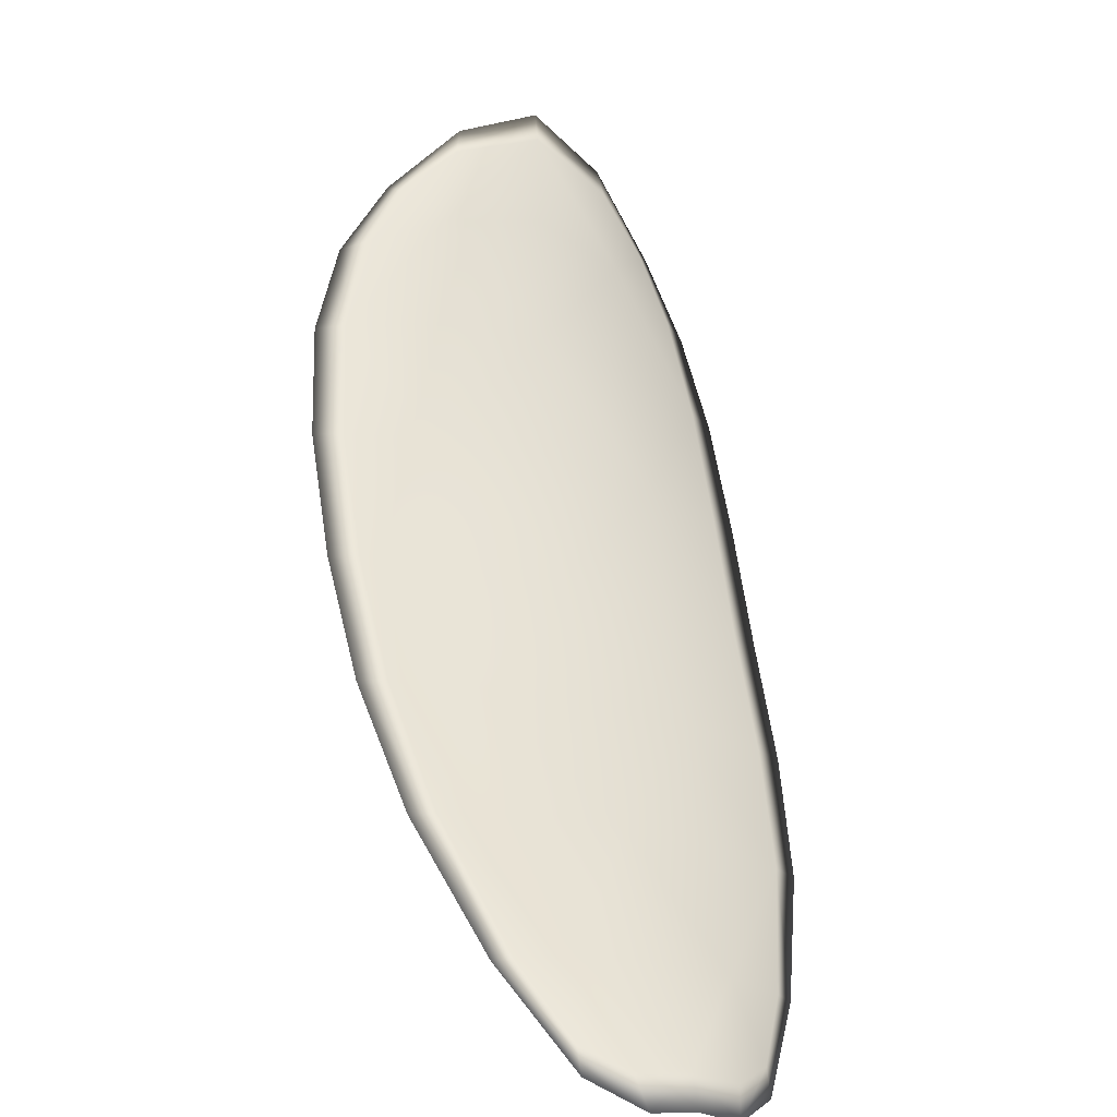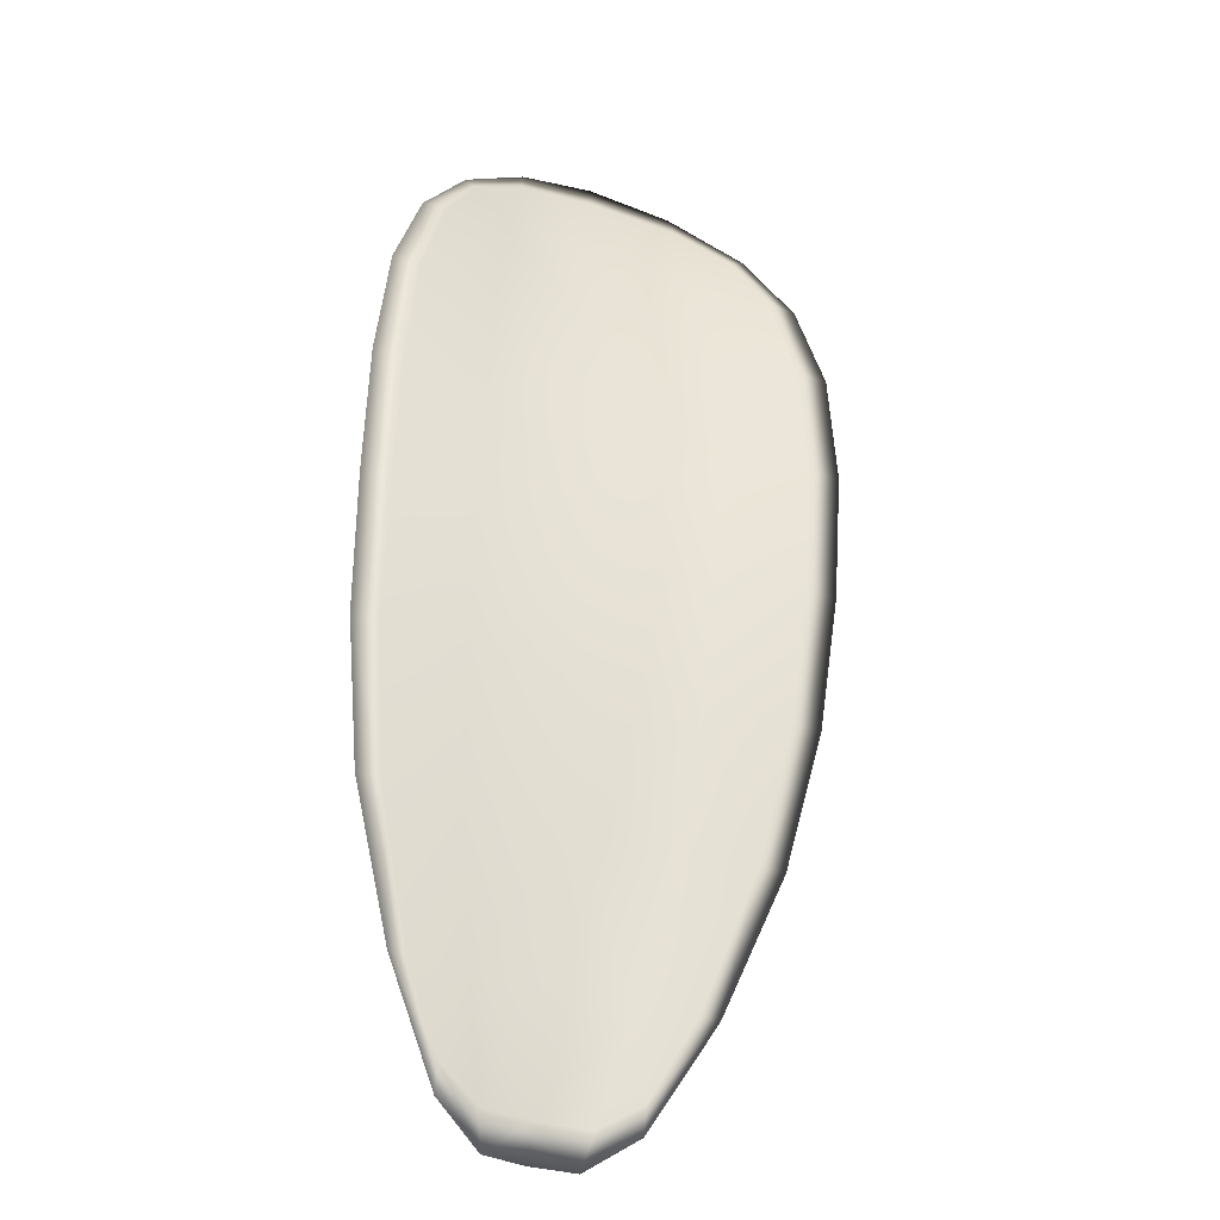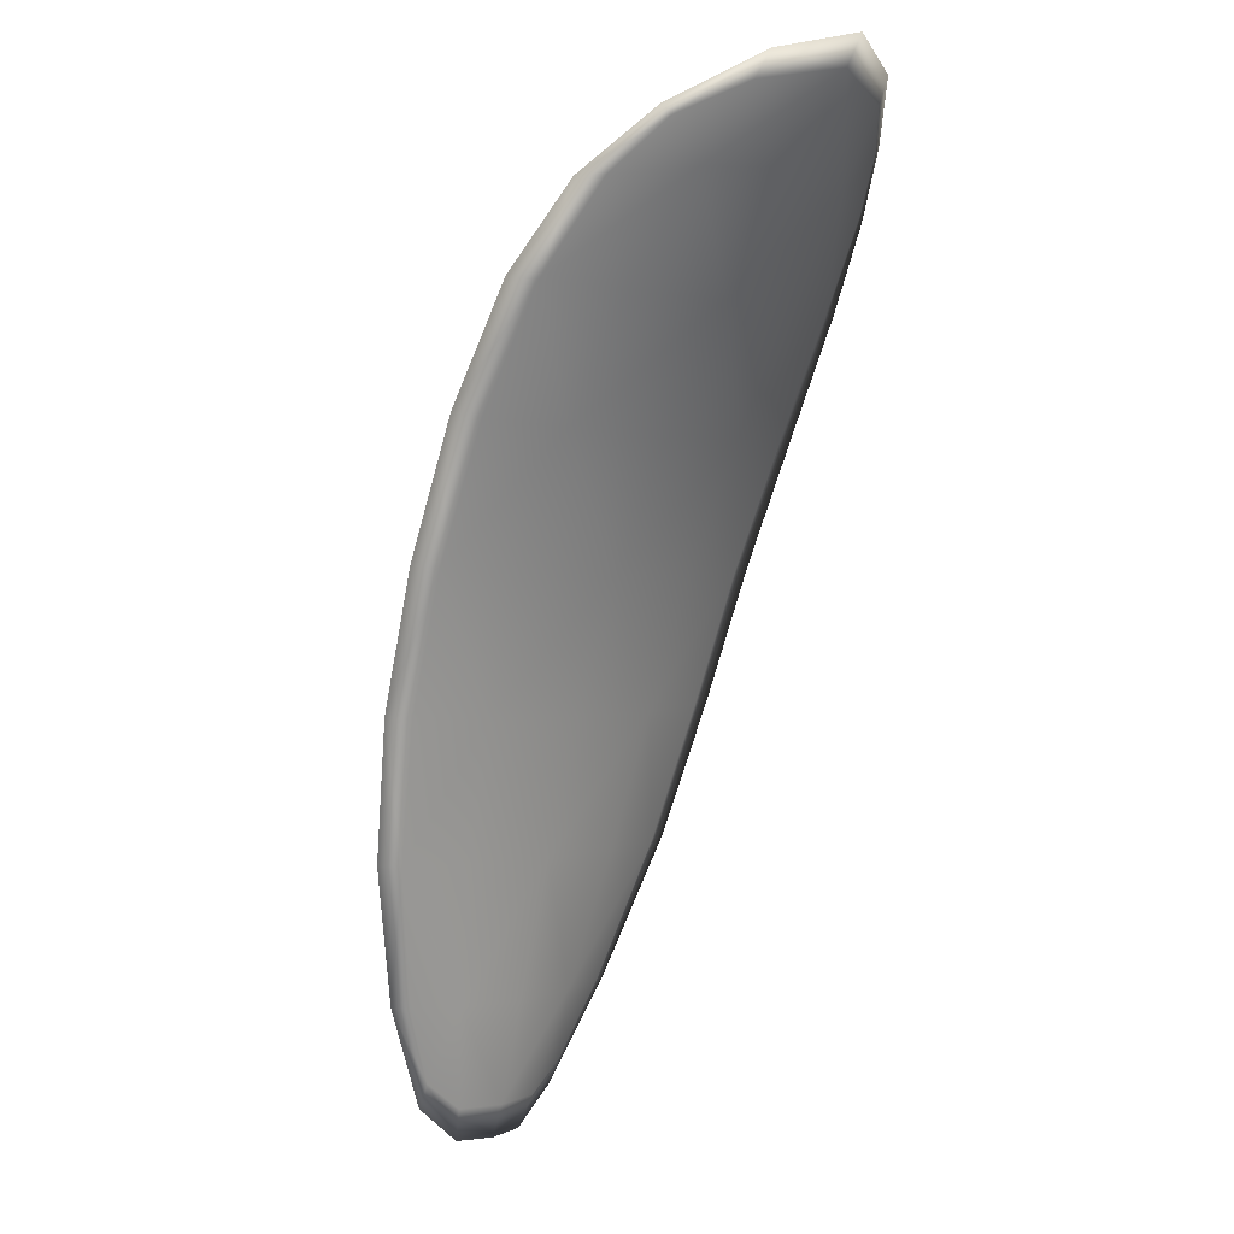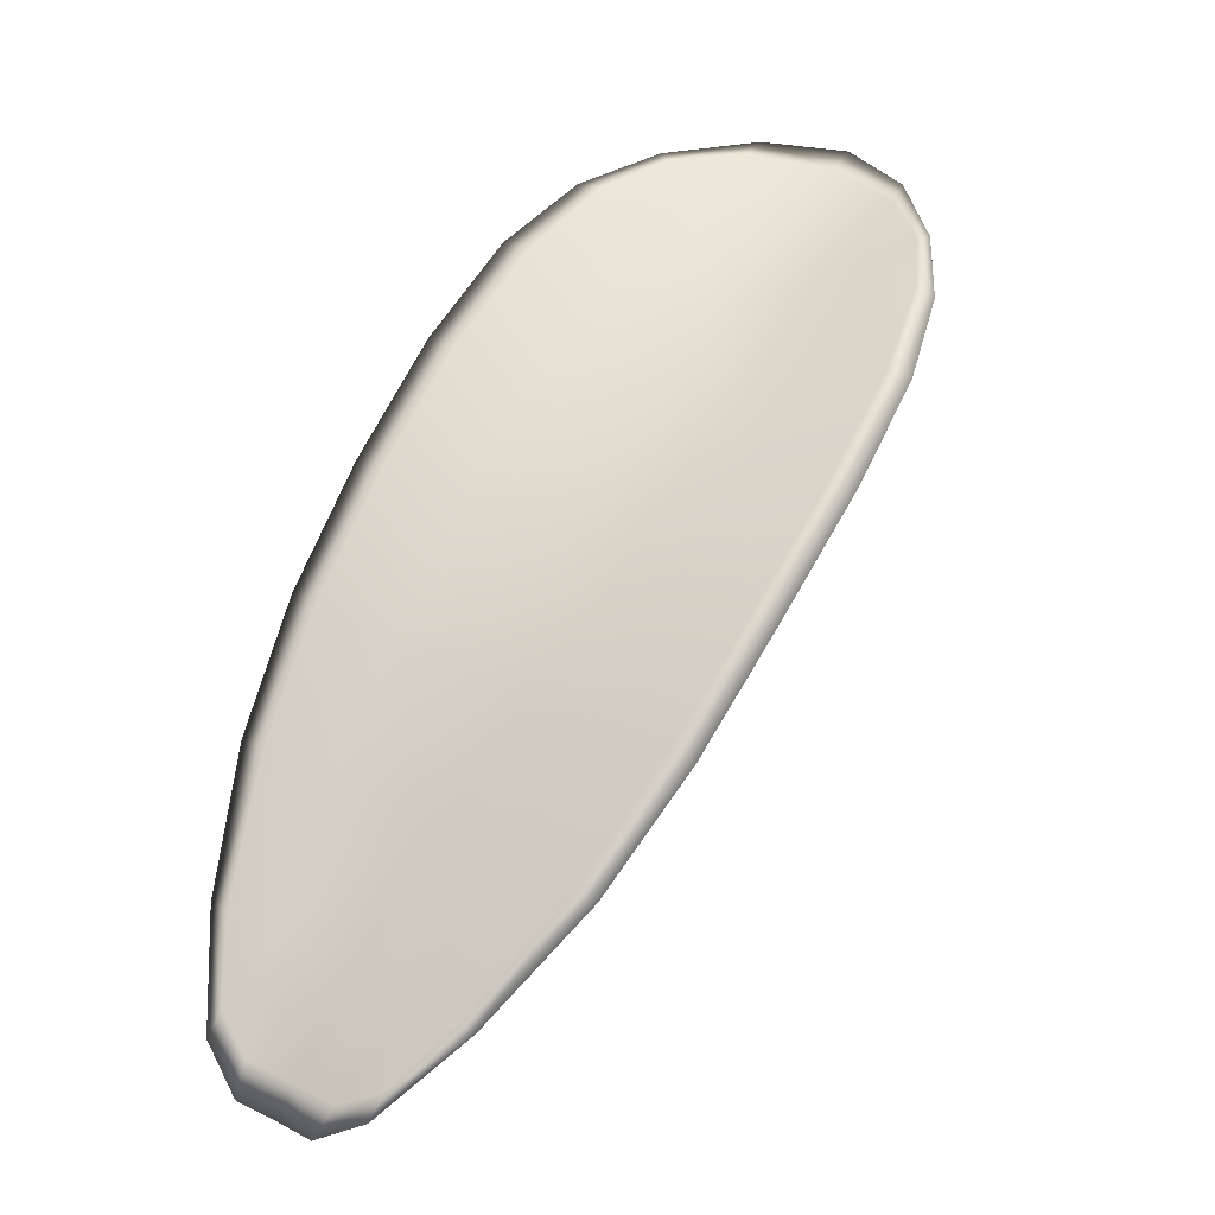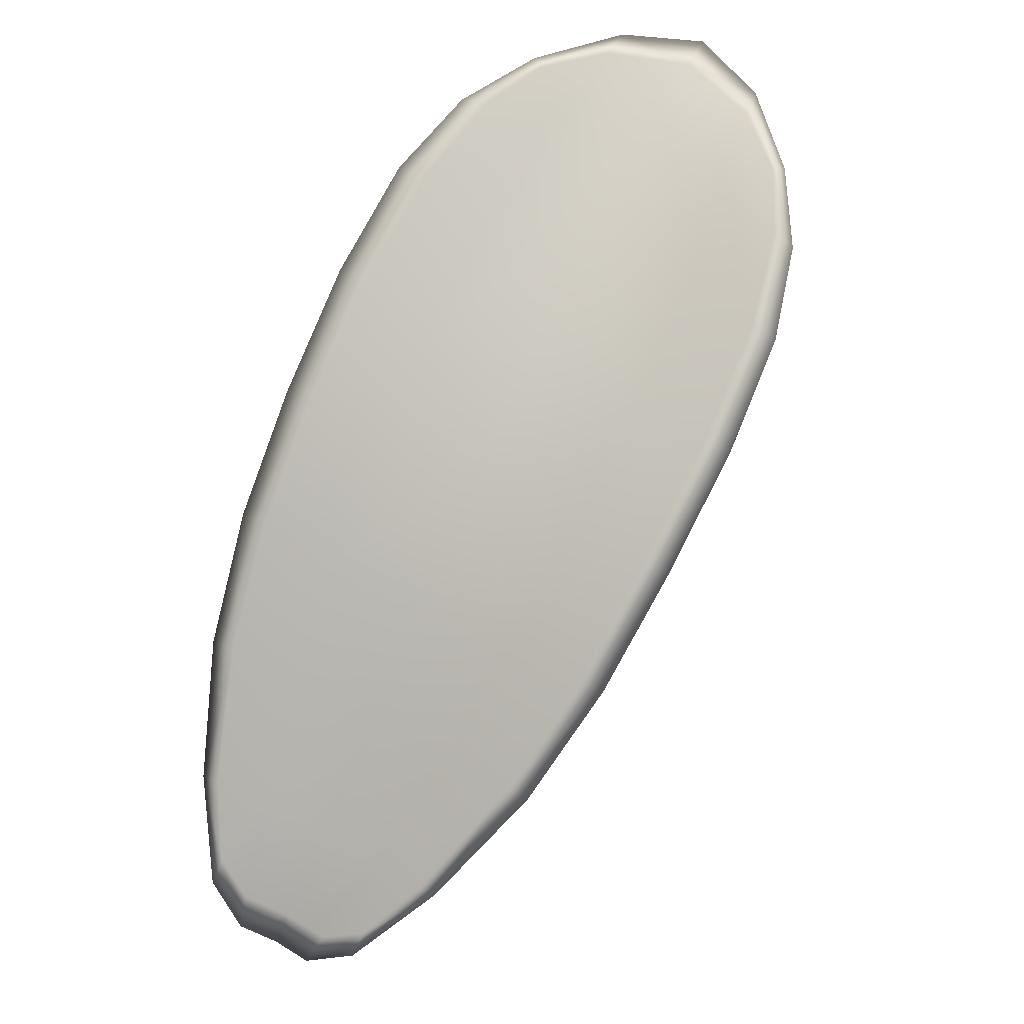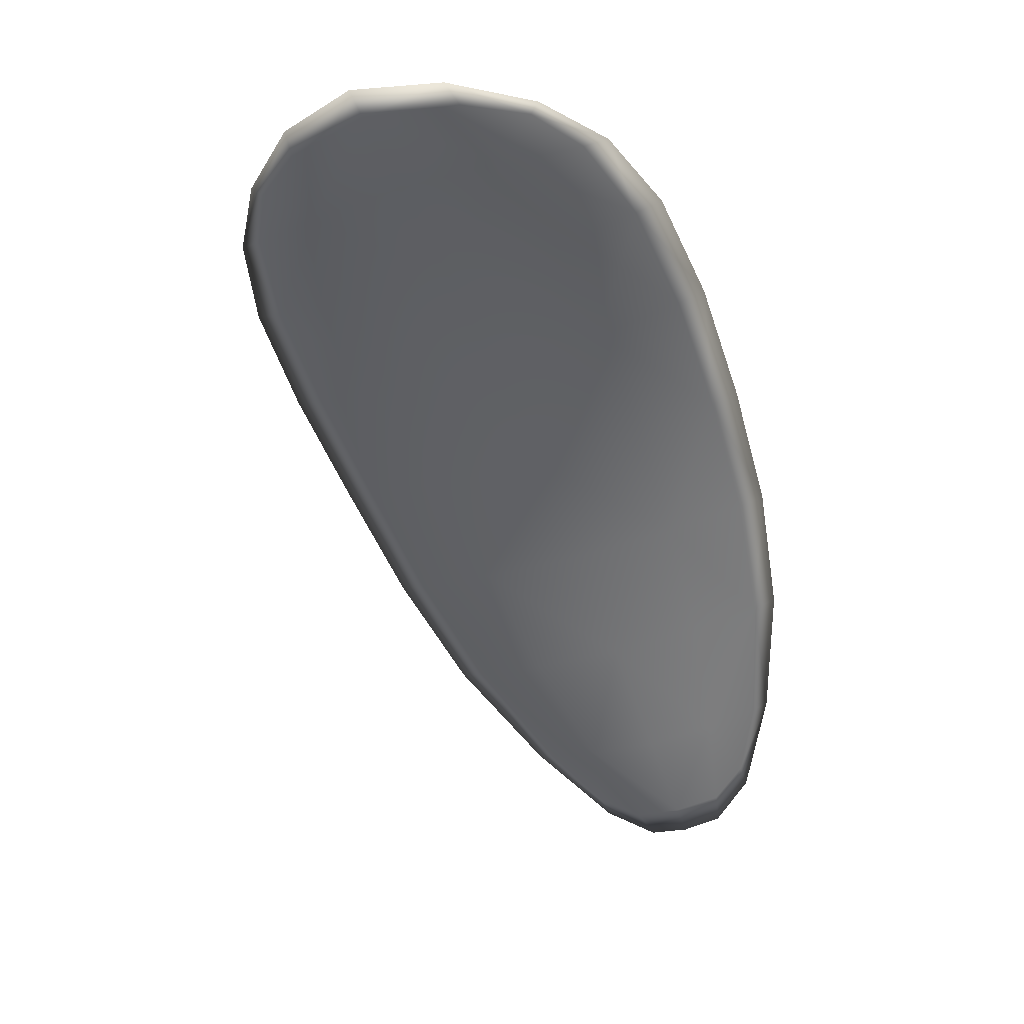
<metadata>
{"format":"obj","ext":"obj","renderer":"f3d","projection":"perspective","resolution":1024,"background":"white","views":[{"elev":12.7,"azim":-8.6,"up":"+Z"},{"elev":4.2,"azim":-177.3,"up":"+Y"},{"elev":-20.2,"azim":-27.8,"up":"+Y"},{"elev":10.0,"azim":-133.9,"up":"+Y"},{"elev":35.0,"azim":-140.1,"up":"+Y"},{"elev":4.4,"azim":29.4,"up":"+Y"}]}
</metadata>
<code>
v -2.414 0.7402 -1.172
v -2.411 0.741 -1.173
v -2.411 0.7386 -1.175
v -2.414 0.738 -1.175
v -2.417 0.7376 -1.175
v -2.416 0.7396 -1.173
v -2.415 0.7408 -1.172
v -2.413 0.7417 -1.171
v -2.411 0.7426 -1.17
v -2.409 0.7416 -1.174
v -2.407 0.7421 -1.176
v -2.407 0.7404 -1.178
v -2.409 0.7396 -1.177
v -2.409 0.7429 -1.172
v -2.408 0.7428 -1.174
v -2.409 0.7309 -1.184
v -2.407 0.7316 -1.185
v -2.407 0.7281 -1.187
v -2.409 0.7275 -1.187
v -2.411 0.7267 -1.186
v -2.411 0.73 -1.183
v -2.411 0.7331 -1.181
v -2.409 0.7341 -1.182
v -2.407 0.7349 -1.183
v -2.414 0.7293 -1.183
v -2.414 0.7261 -1.185
v -2.415 0.7257 -1.185
v -2.416 0.7289 -1.182
v -2.417 0.732 -1.18
v -2.414 0.7324 -1.18
v -2.414 0.7354 -1.178
v -2.411 0.736 -1.178
v -2.417 0.735 -1.177
v -2.409 0.737 -1.18
v -2.406 0.7379 -1.181
v -2.409 0.724 -1.189
v -2.408 0.7245 -1.189
v -2.408 0.7223 -1.19
v -2.409 0.7212 -1.19
v -2.41 0.7208 -1.189
v -2.411 0.7233 -1.188
v -2.413 0.7229 -1.187
v -2.412 0.7205 -1.189
v -2.413 0.721 -1.189
v -2.414 0.7227 -1.187
v -2.414 0.74 -1.172
v -2.411 0.7408 -1.172
v -2.411 0.7424 -1.17
v -2.413 0.7416 -1.17
v -2.415 0.7406 -1.171
v -2.416 0.7394 -1.173
v -2.417 0.7374 -1.175
v -2.414 0.7378 -1.175
v -2.411 0.7384 -1.175
v -2.409 0.7414 -1.174
v -2.407 0.7419 -1.175
v -2.408 0.7427 -1.174
v -2.409 0.7428 -1.172
v -2.408 0.7394 -1.177
v -2.407 0.7403 -1.178
v -2.408 0.7307 -1.184
v -2.406 0.7315 -1.185
v -2.406 0.7348 -1.183
v -2.408 0.7339 -1.182
v -2.411 0.733 -1.181
v -2.411 0.7298 -1.183
v -2.411 0.7266 -1.185
v -2.408 0.7274 -1.186
v -2.407 0.728 -1.187
v -2.414 0.7292 -1.183
v -2.414 0.7323 -1.18
v -2.417 0.7319 -1.18
v -2.416 0.7287 -1.182
v -2.415 0.7256 -1.185
v -2.413 0.7259 -1.185
v -2.414 0.7352 -1.177
v -2.411 0.7358 -1.178
v -2.417 0.7348 -1.177
v -2.408 0.7369 -1.179
v -2.406 0.7378 -1.18
v -2.409 0.7238 -1.188
v -2.408 0.7244 -1.189
v -2.411 0.7232 -1.188
v -2.41 0.7207 -1.189
v -2.409 0.7211 -1.19
v -2.408 0.7222 -1.19
v -2.413 0.7228 -1.187
v -2.414 0.7225 -1.187
v -2.413 0.7209 -1.188
v -2.412 0.7204 -1.189
v -2.407 0.7246 -1.189
v -2.408 0.7216 -1.19
v -2.406 0.7283 -1.188
v -2.408 0.7222 -1.19
v -2.411 0.7197 -1.19
v -2.413 0.7203 -1.189
v -2.41 0.7199 -1.19
v -2.413 0.7209 -1.188
v -2.417 0.7393 -1.173
v -2.415 0.7408 -1.171
v -2.417 0.7374 -1.175
v -2.415 0.7406 -1.171
v -2.409 0.7433 -1.171
v -2.407 0.743 -1.174
v -2.411 0.743 -1.17
v -2.408 0.7427 -1.174
v -2.406 0.7422 -1.176
v -2.406 0.7406 -1.178
v -2.409 0.7203 -1.19
v -2.415 0.7225 -1.187
v -2.416 0.7255 -1.185
v -2.413 0.7421 -1.17
v -2.418 0.7348 -1.177
v -2.417 0.7318 -1.18
v -2.406 0.7381 -1.181
v -2.406 0.7351 -1.183
v -2.406 0.7318 -1.186
v -2.417 0.7287 -1.182
f 1 2 3
f 1 3 4
f 1 4 5
f 1 5 6
f 1 6 7
f 1 7 8
f 1 8 9
f 1 9 2
f 10 11 12
f 10 12 13
f 10 13 3
f 10 3 2
f 10 2 9
f 10 9 14
f 10 14 15
f 10 15 11
f 16 17 18
f 16 18 19
f 16 19 20
f 16 20 21
f 16 21 22
f 16 22 23
f 16 23 24
f 16 24 17
f 25 21 20
f 25 20 26
f 25 26 27
f 25 27 28
f 25 28 29
f 25 29 30
f 25 30 22
f 25 22 21
f 31 32 22
f 31 22 30
f 31 30 29
f 31 29 33
f 31 33 5
f 31 5 4
f 31 4 3
f 31 3 32
f 34 35 24
f 34 24 23
f 34 23 22
f 34 22 32
f 34 32 3
f 34 3 13
f 34 13 12
f 34 12 35
f 36 37 38
f 36 38 39
f 36 39 40
f 36 40 41
f 36 41 20
f 36 20 19
f 36 19 18
f 36 18 37
f 42 41 40
f 42 40 43
f 42 43 44
f 42 44 45
f 42 45 27
f 42 27 26
f 42 26 20
f 42 20 41
f 46 47 48
f 46 48 49
f 46 49 50
f 46 50 51
f 46 51 52
f 46 52 53
f 46 53 54
f 46 54 47
f 55 56 57
f 55 57 58
f 55 58 48
f 55 48 47
f 55 47 54
f 55 54 59
f 55 59 60
f 55 60 56
f 61 62 63
f 61 63 64
f 61 64 65
f 61 65 66
f 61 66 67
f 61 67 68
f 61 68 69
f 61 69 62
f 70 66 65
f 70 65 71
f 70 71 72
f 70 72 73
f 70 73 74
f 70 74 75
f 70 75 67
f 70 67 66
f 76 77 54
f 76 54 53
f 76 53 52
f 76 52 78
f 76 78 72
f 76 72 71
f 76 71 65
f 76 65 77
f 79 80 60
f 79 60 59
f 79 59 54
f 79 54 77
f 79 77 65
f 79 65 64
f 79 64 63
f 79 63 80
f 81 82 69
f 81 69 68
f 81 68 67
f 81 67 83
f 81 83 84
f 81 84 85
f 81 85 86
f 81 86 82
f 87 83 67
f 87 67 75
f 87 75 74
f 87 74 88
f 87 88 89
f 87 89 90
f 87 90 84
f 87 84 83
f 91 92 38
f 91 38 37
f 91 37 18
f 91 18 93
f 91 93 69
f 91 69 82
f 91 82 94
f 91 94 92
f 95 96 44
f 95 44 43
f 95 43 40
f 95 40 97
f 95 97 84
f 95 84 90
f 95 90 98
f 95 98 96
f 99 100 7
f 99 7 6
f 99 6 5
f 99 5 101
f 99 101 52
f 99 52 51
f 99 51 102
f 99 102 100
f 103 104 15
f 103 15 14
f 103 14 9
f 103 9 105
f 103 105 48
f 103 48 58
f 103 58 106
f 103 106 104
f 107 108 12
f 107 12 11
f 107 11 15
f 107 15 104
f 107 104 106
f 107 106 56
f 107 56 60
f 107 60 108
f 109 97 40
f 109 40 39
f 109 39 38
f 109 38 92
f 109 92 94
f 109 94 85
f 109 85 84
f 109 84 97
f 110 111 27
f 110 27 45
f 110 45 44
f 110 44 96
f 110 96 98
f 110 98 88
f 110 88 74
f 110 74 111
f 112 105 9
f 112 9 8
f 112 8 7
f 112 7 100
f 112 100 102
f 112 102 49
f 112 49 48
f 112 48 105
f 113 101 5
f 113 5 33
f 113 33 29
f 113 29 114
f 113 114 72
f 113 72 78
f 113 78 52
f 113 52 101
f 115 116 24
f 115 24 35
f 115 35 12
f 115 12 108
f 115 108 60
f 115 60 80
f 115 80 63
f 115 63 116
f 117 93 18
f 117 18 17
f 117 17 24
f 117 24 116
f 117 116 63
f 117 63 62
f 117 62 69
f 117 69 93
f 118 114 29
f 118 29 28
f 118 28 27
f 118 27 111
f 118 111 74
f 118 74 73
f 118 73 72
f 118 72 114

</code>
